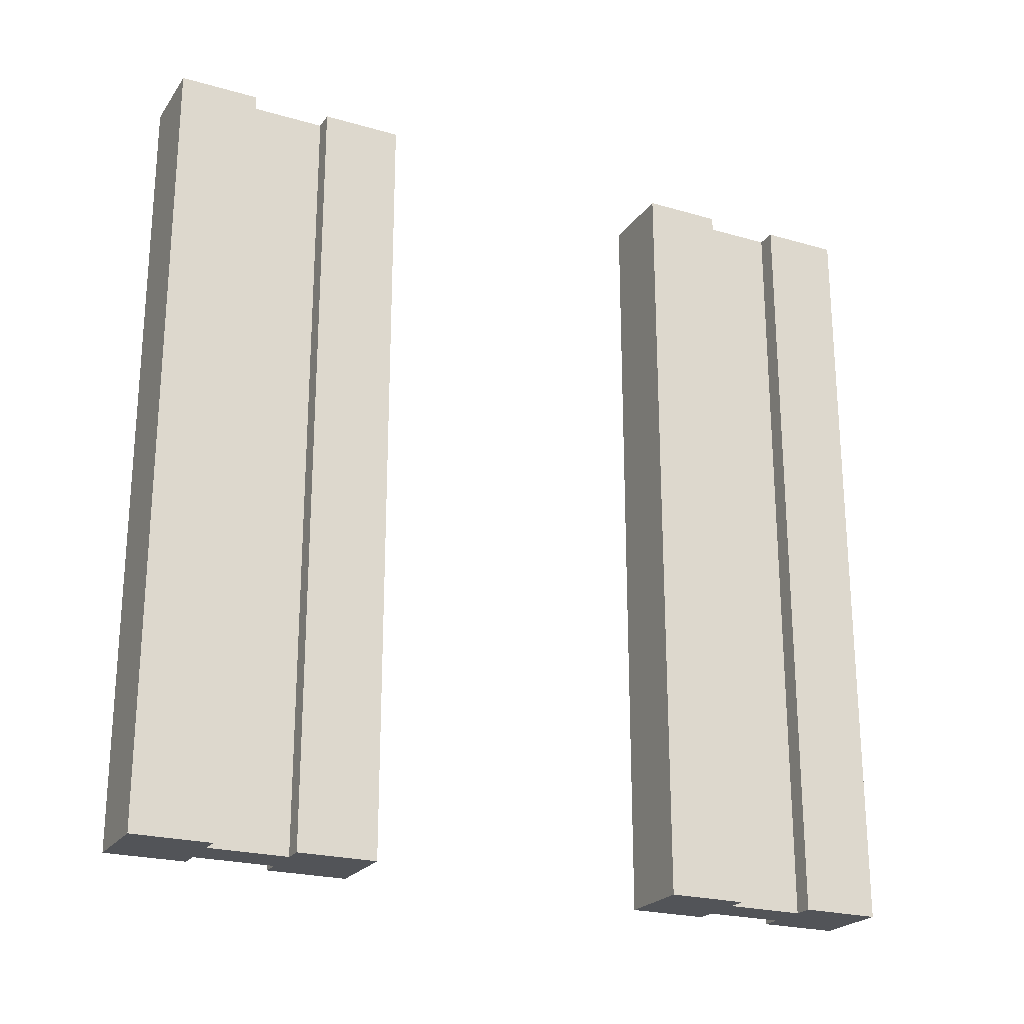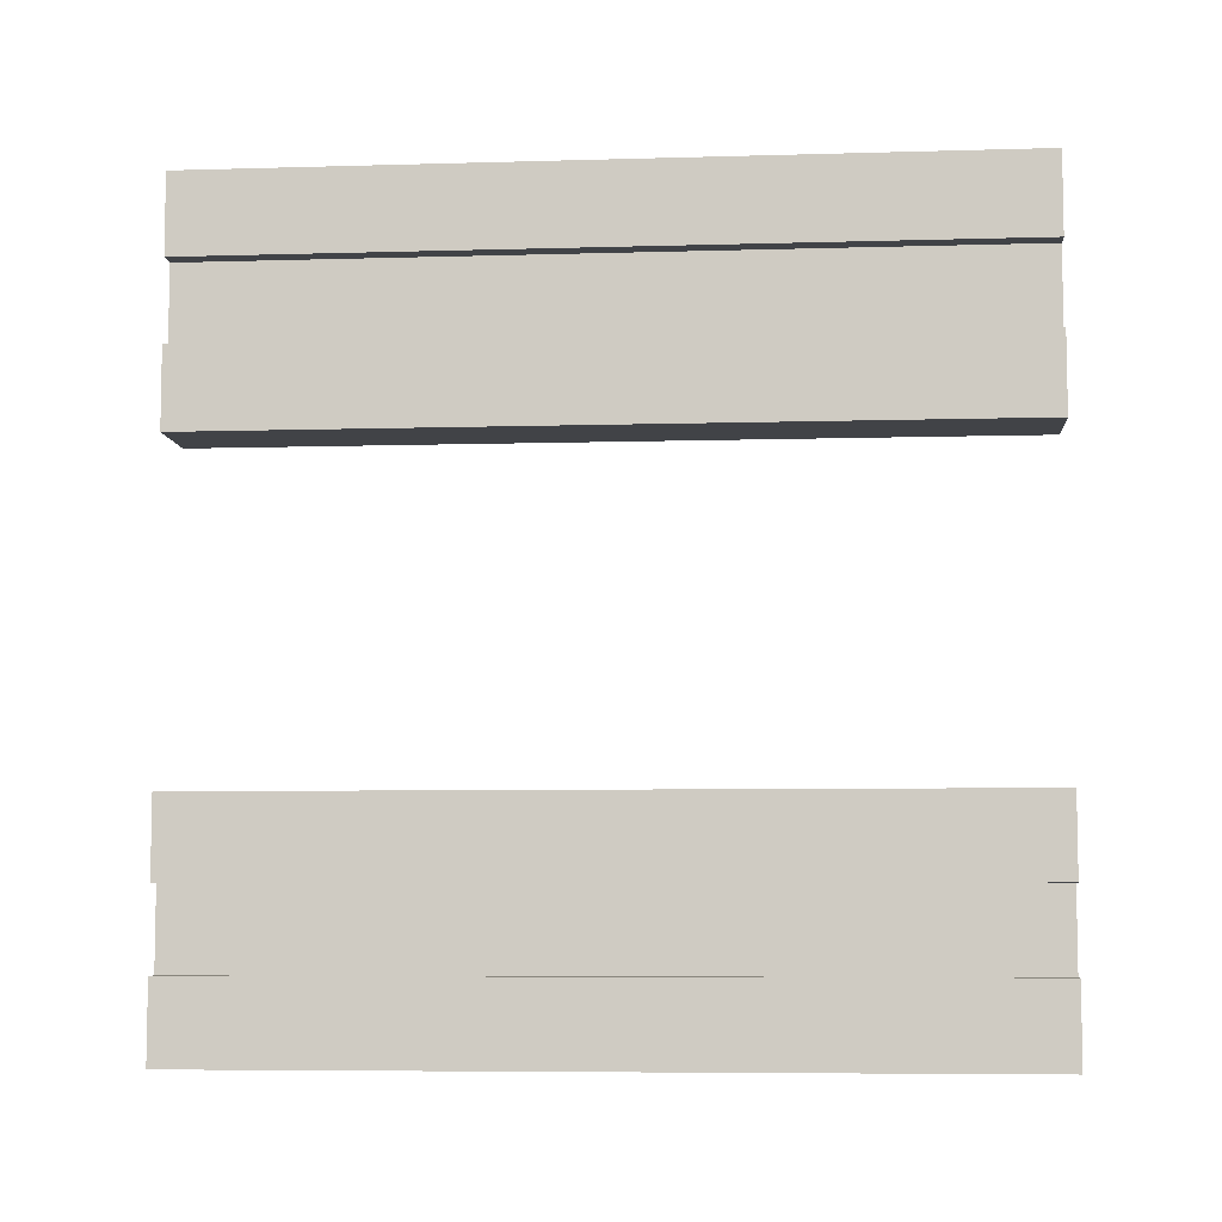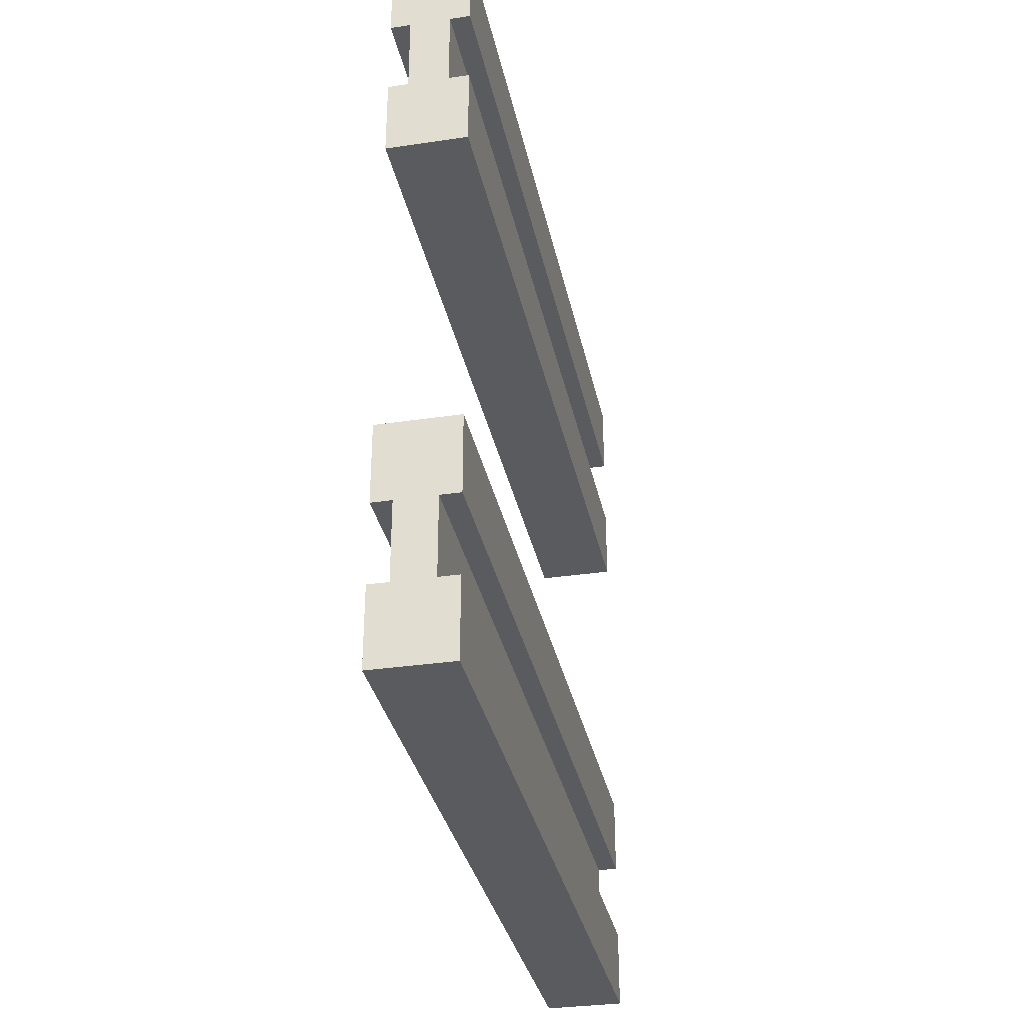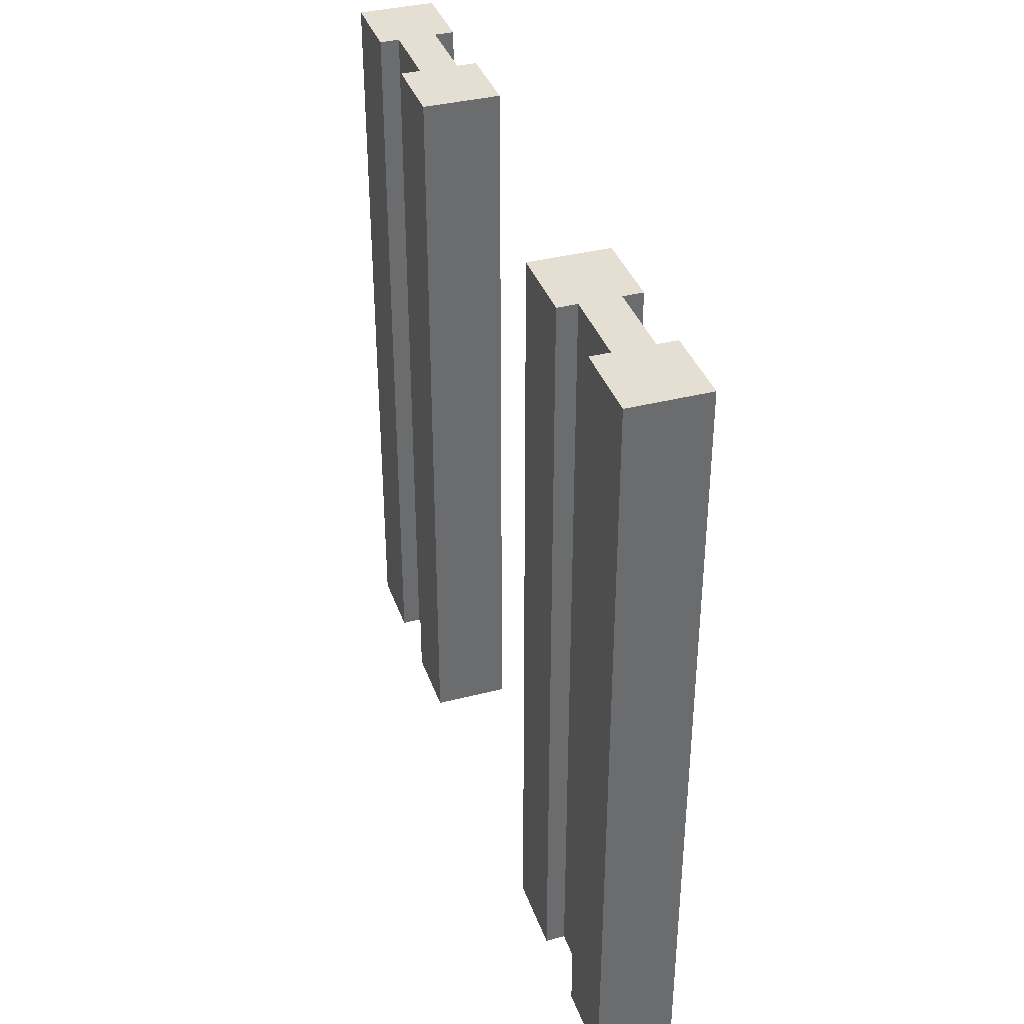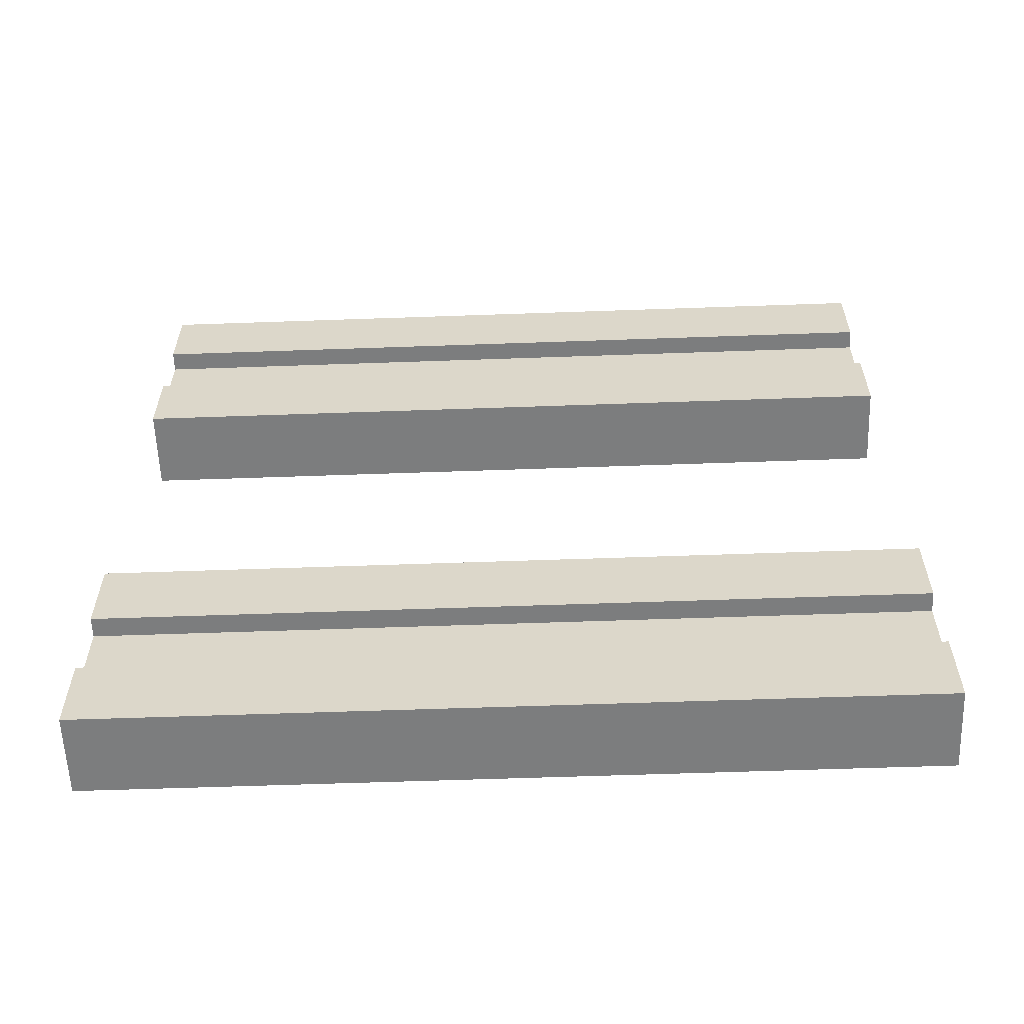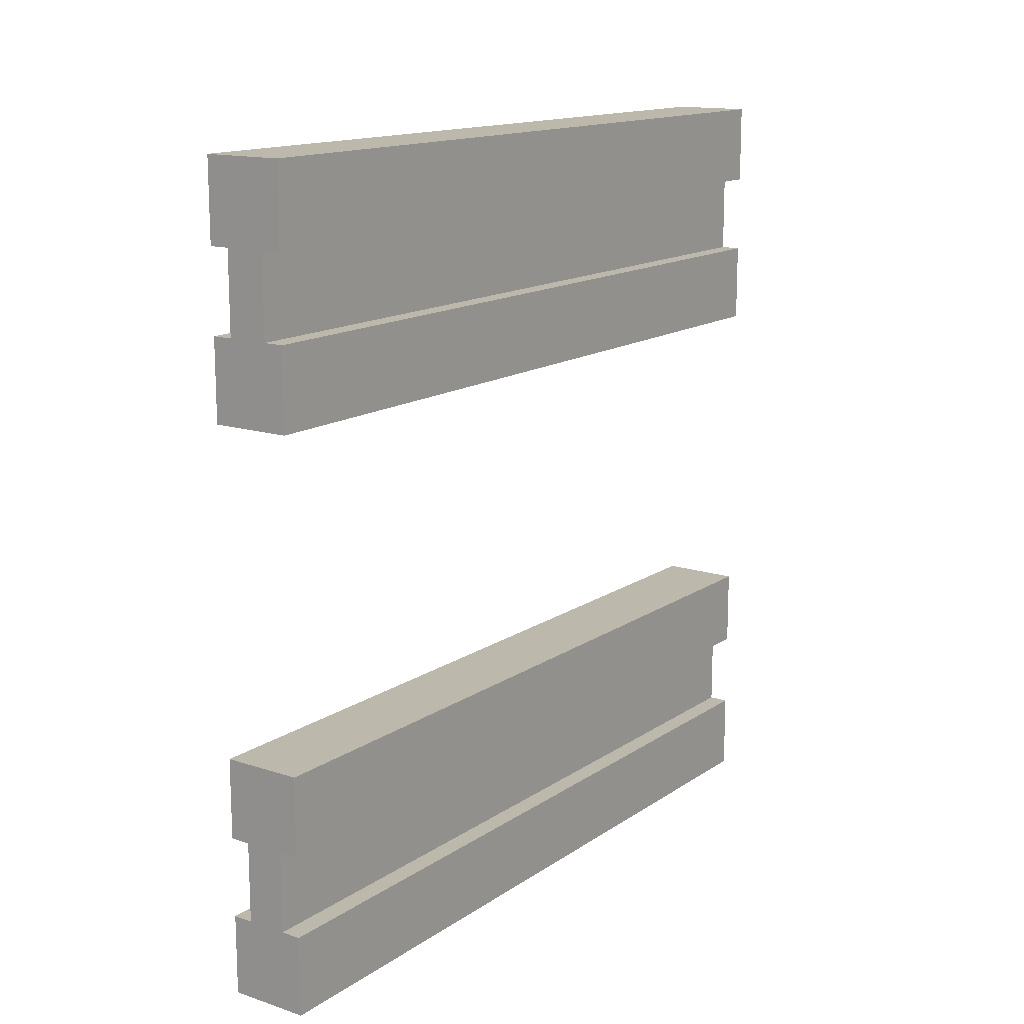
<metadata>
{"format":"obj","ext":"obj","renderer":"f3d","projection":"perspective","resolution":1024,"background":"white","views":[{"elev":-23.0,"azim":-116.1,"up":"+Y"},{"elev":-6.9,"azim":94.8,"up":"+Z"},{"elev":-33.0,"azim":11.6,"up":"+Z"},{"elev":37.2,"azim":161.7,"up":"+Y"},{"elev":-59.0,"azim":-87.9,"up":"+Z"},{"elev":14.6,"azim":35.4,"up":"+Z"}]}
</metadata>
<code>
g wallDoorwayBase
v 0.5 1 0.4
v 0.5 0 0.4
v 0.5 1 0.5
v 0.5 0 0.5
v 0.5 -1.64e-19 -0.3
v 0.5 1 -0.3
v 0.475 0 -0.3
v 0.475 1 -0.3
v 0.4 0 0.5
v 0.475 0 0.4
v 0.425 0 0.4
v 0.4 0 0.4
v 0.4 0 -0.3
v 0.4 1 -0.3
v 0.4 0 -0.2
v 0.4 1 -0.2
v 0.5 1 0.2
v 0.5 -1.64e-19 0.2
v 0.5 1 0.3
v 0.5 -1.64e-19 0.3
v 0.5 0 -0.4
v 0.5 0 -0.5
v 0.475 0 -0.4
v 0.4 0 -0.5
v 0.425 0 -0.4
v 0.4 0 -0.4
v 0.4 1 -0.5
v 0.5 1 -0.5
v 0.475 1 0.4
v 0.4 1 0.5
v 0.425 1 0.4
v 0.4 1 0.4
v 0.5 1 -0.4
v 0.475 1 -0.4
v 0.425 1 -0.4
v 0.4 1 -0.4
v 0.5 -1.64e-19 -0.2
v 0.425 0 -0.3
v 0.475 1 0.3
v 0.4 1 0.2
v 0.425 1 0.3
v 0.4 1 0.3
v 0.4 0 0.2
v 0.475 0 0.3
v 0.425 0 0.3
v 0.4 0 0.3
v 0.425 1 -0.3
v 0.5 1 -0.2
f 3 2 1
f 2 3 4
f 7 6 5
f 6 7 8
f 9 2 4
f 2 9 10
f 10 9 11
f 11 9 12
f 15 14 13
f 14 15 16
f 19 18 17
f 18 19 20
f 23 22 21
f 22 23 24
f 24 23 25
f 24 25 26
f 27 22 24
f 22 27 28
f 29 3 1
f 3 29 30
f 30 29 31
f 30 31 32
f 33 23 21
f 23 33 34
f 35 26 25
f 26 35 36
f 37 7 5
f 7 37 15
f 7 15 38
f 38 15 13
f 3 9 4
f 9 3 30
f 17 39 19
f 39 17 40
f 39 40 41
f 41 40 42
f 43 17 18
f 17 43 40
f 44 18 20
f 18 44 43
f 43 44 45
f 43 45 46
f 19 44 20
f 44 19 39
f 33 22 28
f 22 33 21
f 41 46 45
f 46 41 42
f 26 27 24
f 27 26 36
f 9 32 12
f 32 9 30
f 27 33 28
f 33 27 34
f 34 27 35
f 35 27 36
f 32 11 12
f 11 32 31
f 46 40 43
f 40 46 42
f 29 2 10
f 2 29 1
f 14 38 13
f 38 14 47
f 8 48 6
f 48 8 16
f 16 8 47
f 16 47 14
f 48 15 37
f 15 48 16
f 48 5 6
f 5 48 37
f 38 35 25
f 35 38 47
f 11 44 10
f 44 11 45
f 38 23 7
f 23 38 25
f 8 23 34
f 23 8 7
f 11 41 45
f 41 11 31
f 29 44 39
f 44 29 10
f 35 8 34
f 8 35 47
f 41 29 39
f 29 41 31
f 39 45 44
f 45 39 41
f 47 7 38
f 7 47 8

</code>
